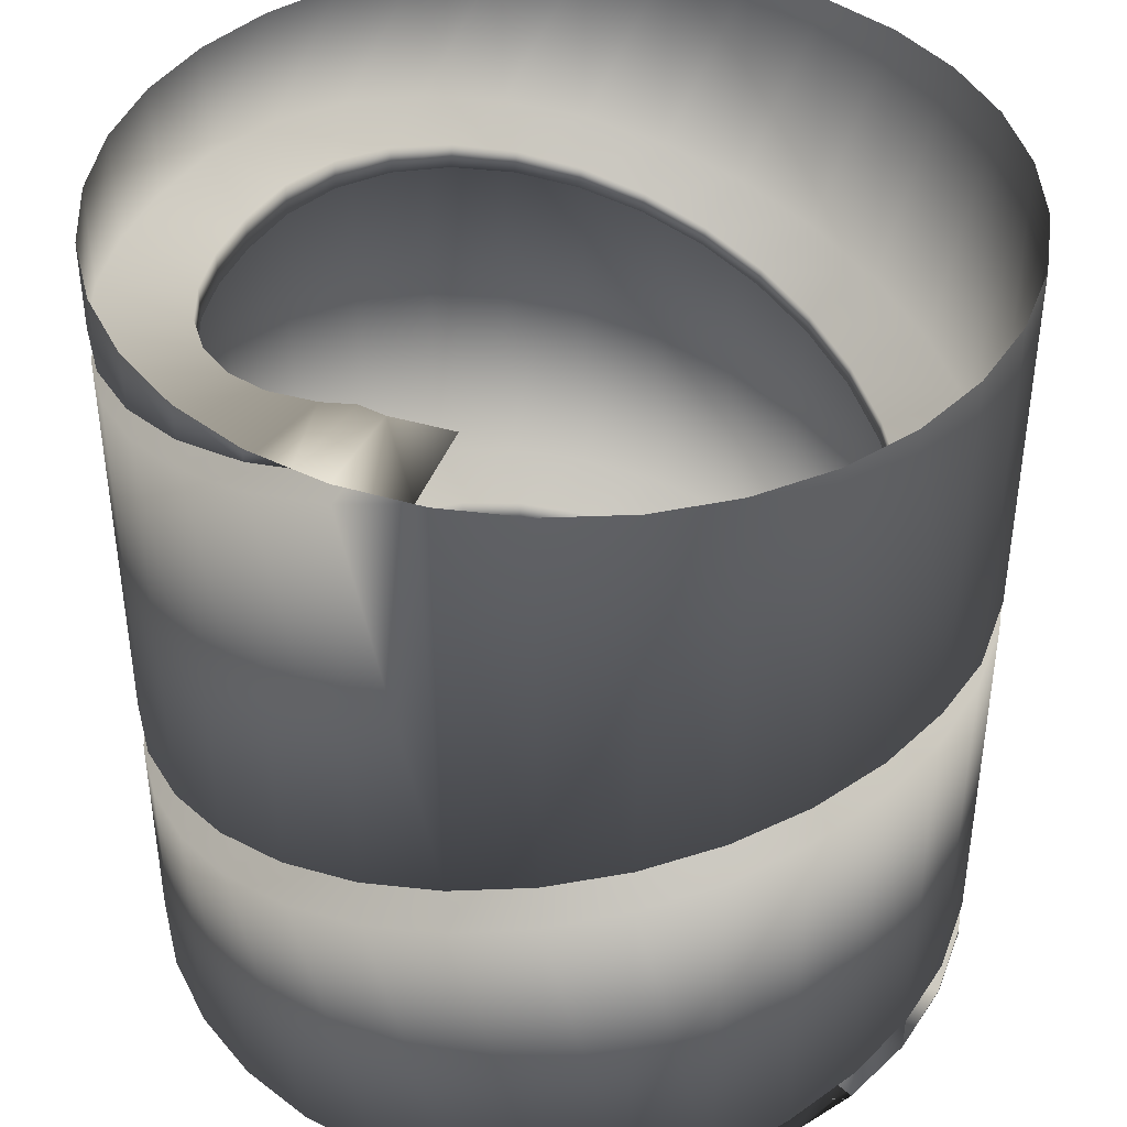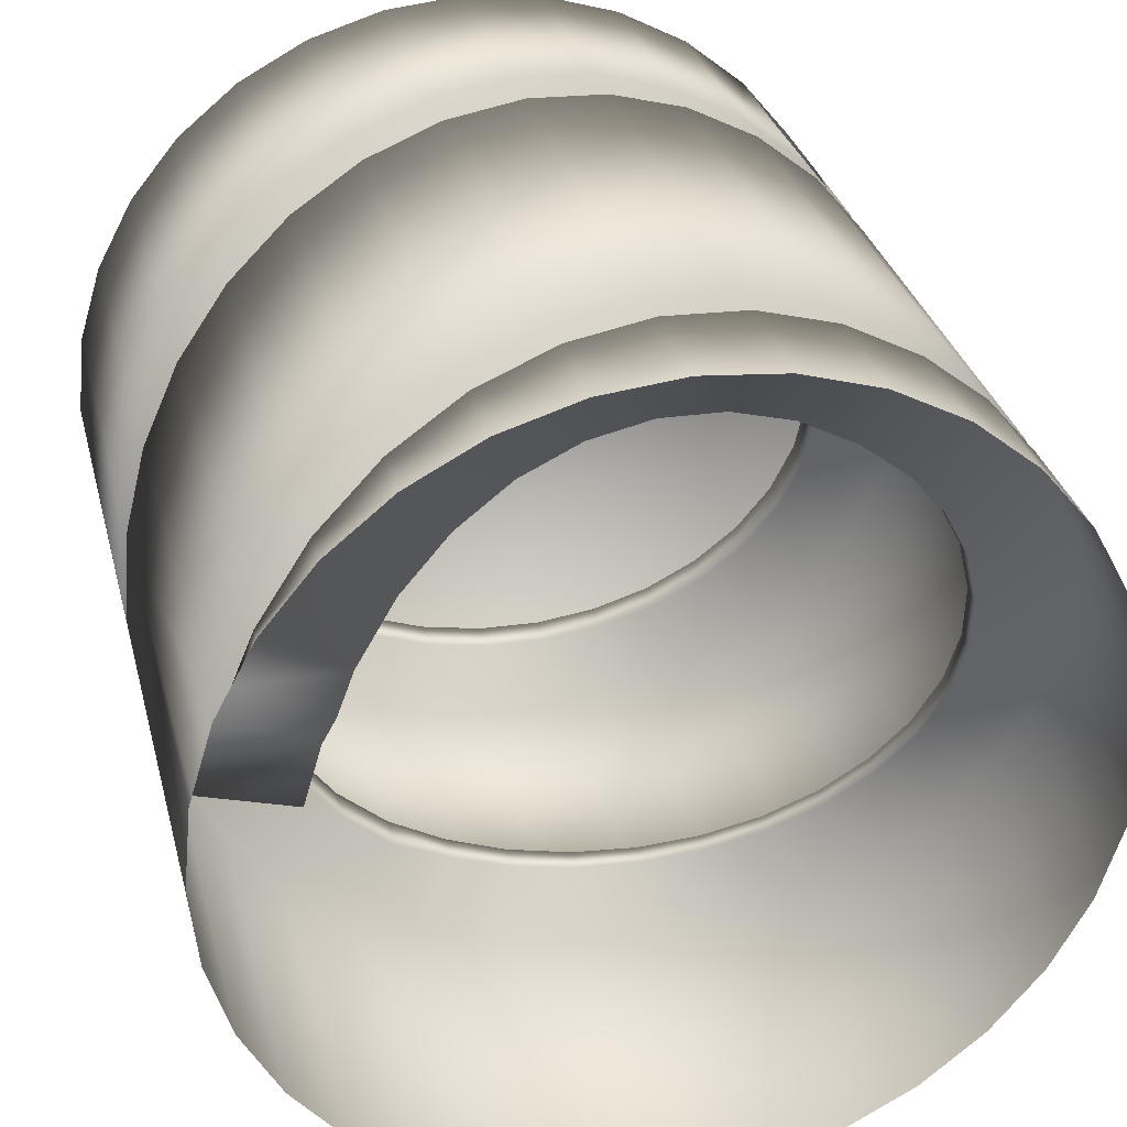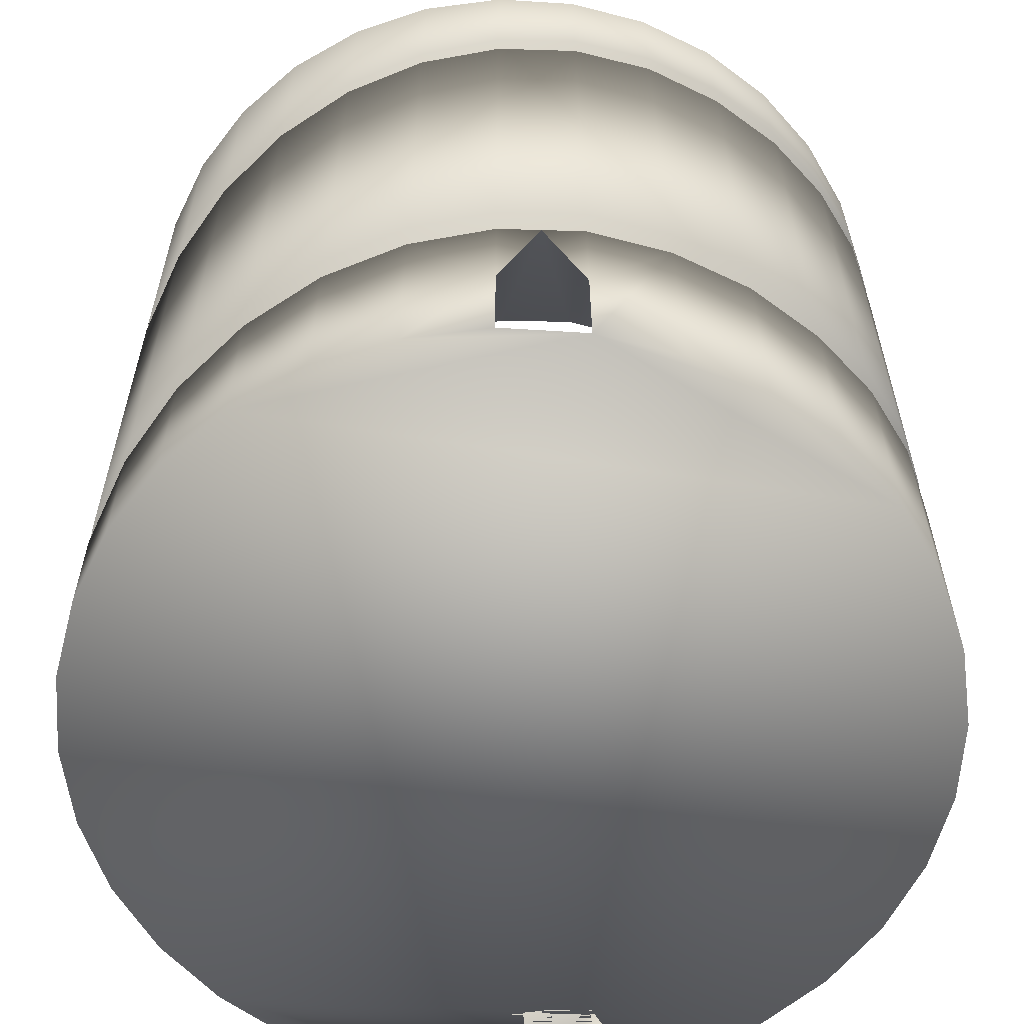
<metadata>
{"format":"obj","ext":"obj","renderer":"f3d","projection":"perspective","resolution":1024,"background":"white","views":[{"elev":41.7,"azim":92.9,"up":"+Y"},{"elev":31.6,"azim":166.2,"up":"+Z"},{"elev":-60.2,"azim":-54.3,"up":"+Y"}]}
</metadata>
<code>
g Cylinder_Mesh
v 0.01254 -7.86 -7.876
v 0.01254 7.893 -7.876
v 1.549 -7.86 -7.725
v 1.549 7.893 -7.725
v 3.027 -7.86 -7.276
v 3.027 7.893 -7.276
v 4.388 -7.86 -6.549
v 4.388 7.893 -6.549
v 5.582 -7.86 -5.569
v 5.582 7.893 -5.569
v 6.562 -7.86 -4.375
v 6.562 7.893 -4.375
v 7.289 -7.86 -3.014
v 7.289 7.893 -3.014
v 7.738 -7.86 -1.536
v 7.738 7.893 -1.536
v 7.889 -7.86 0.000454
v 7.889 7.893 0.000454
v 7.738 -7.86 1.537
v 7.738 7.893 1.537
v 7.289 -7.86 3.015
v 7.289 7.893 3.015
v 6.562 -7.86 4.376
v 6.562 7.893 4.376
v 5.582 -7.86 5.57
v 5.582 7.893 5.57
v 4.388 -7.86 6.549
v 4.388 7.893 6.549
v 3.027 -7.86 7.277
v 3.027 7.893 7.277
v 1.549 -7.86 7.726
v 1.549 7.893 7.726
v 0.01254 -7.86 7.877
v 0.01254 7.893 7.877
v -1.524 -7.86 7.726
v -1.524 7.893 7.726
v -3.002 -7.86 7.277
v -3.002 7.893 7.277
v -4.363 -7.86 6.549
v -4.363 7.893 6.549
v -5.557 -7.86 5.57
v -5.557 7.893 5.57
v -6.536 -7.86 4.376
v -6.536 7.893 4.376
v -7.264 -7.86 3.015
v -7.264 7.893 3.015
v -7.713 -7.86 1.537
v -7.713 7.893 1.537
v -7.864 -7.86 0.000454
v -7.864 7.893 0.000454
v -7.713 -7.86 -1.536
v -7.713 7.893 -1.536
v -7.264 -7.86 -3.014
v -7.264 7.893 -3.014
v -6.536 -7.86 -4.375
v -6.536 7.893 -4.375
v -5.557 -7.86 -5.569
v -5.557 7.893 -5.569
v -4.363 -7.86 -6.549
v -4.363 7.893 -6.549
v -3.002 -7.86 -7.276
v -3.002 7.893 -7.276
v -1.524 -7.86 -7.725
v -1.524 7.893 -7.725
v 3.027 -7.825 -7.276
v -1.524 -7.284 -7.725
v -4.363 -6.635 -6.549
v -6.536 -5.866 -4.375
v -7.713 -5.095 -1.536
v -7.713 -4.439 1.537
v -6.536 -3.997 4.376
v 0.01254 -7.531 -7.876
v 1.549 -7.714 -7.725
v -3.002 -6.981 -7.276
v -5.557 -6.259 -5.569
v -7.264 -5.474 -3.014
v -7.864 -4.746 0.000454
v -7.264 -4.186 3.015
v -5.557 -3.879 5.57
v -4.363 1.649 -6.549
v -3.002 1.219 -7.276
v -6.536 2.601 -4.375
v -5.557 2.116 -5.569
v -7.713 3.554 -1.536
v -4.363 5.093 6.549
v 0.01254 0.5333 -7.876
v -7.264 3.087 -3.014
v -7.713 4.362 1.537
v 4.388 0.1155 -6.549
v -7.864 3.985 0.000454
v -6.536 4.902 4.376
v 3.027 0.1627 -7.276
v -7.264 4.672 3.015
v -1.524 0.8424 -7.725
v -5.557 5.045 5.57
v 1.549 0.3038 -7.725
v 0.01254 -3.706 7.877
v 3.027 -3.193 7.277
v 5.582 -2.486 5.57
v 7.289 -1.692 3.015
v 7.889 -0.9332 0.000454
v 7.289 -0.3241 -3.014
v 5.582 0.04241 -5.569
v -1.524 -3.864 7.726
v 1.549 -3.48 7.726
v 4.388 -2.858 6.549
v 6.562 -2.093 4.376
v 7.738 -1.301 1.537
v 7.738 -0.6034 -1.536
v 6.562 -0.106 -4.375
v -3.002 -3.885 7.277
v -4.363 -3.89 6.549
v -1.524 5.144 7.726
v 0.01254 5.3 7.877
v 6.562 7.057 4.376
v 7.289 7.509 3.015
v 7.674 7.893 1.747
v 4.388 6.207 6.549
v 5.582 6.617 5.57
v 1.549 5.535 7.726
v 3.027 5.842 7.277
v -3.002 5.074 7.277
v 4.388 -7.124 -6.549
v -4.363 -3.09 6.549
v -7.864 -4.069 0.000454
v -6.536 -3.281 4.376
v 3.027 -7.105 -7.276
v -7.264 -3.485 3.015
v -1.524 -6.604 -7.725
v -5.557 -3.148 5.57
v 1.549 -7.008 -7.725
v -4.363 -5.971 -6.549
v -3.002 -6.31 -7.276
v -6.536 -5.206 -4.375
v -5.557 -5.598 -5.569
v -7.713 -4.427 -1.536
v -7.264 -4.811 -3.014
v -7.713 -3.751 1.537
v 0.01254 -6.839 -7.876
v -6.536 5.431 4.376
v -4.363 5.713 6.549
v 0.01254 1.024 -7.876
v 3.027 0.7399 -7.276
v -4.363 2.051 -6.549
v -7.264 5.159 3.015
v -7.264 3.474 -3.014
v -3.002 1.643 -7.276
v -3.002 5.712 7.277
v -1.524 1.297 -7.725
v -7.713 4.814 1.537
v -6.536 2.984 -4.375
v -5.557 5.618 5.57
v -5.557 2.504 -5.569
v 1.549 0.8361 -7.725
v -7.864 4.407 0.000454
v -7.713 3.954 -1.536
v 4.388 -1.79 6.549
v 7.289 -0.6391 3.015
v -3.002 -3.036 7.277
v 6.562 -1.025 4.376
v 7.889 0.06386 0.000454
v 7.738 -0.2716 1.537
v 7.289 0.5888 -3.014
v 7.738 0.3544 -1.536
v 5.582 0.8557 -5.569
v 0.01254 -2.71 7.877
v 6.562 0.7581 -4.375
v -1.524 -2.908 7.726
v 3.027 -2.14 7.277
v 4.388 0.8779 -6.549
v 1.549 -2.451 7.726
v 5.582 -1.413 5.57
v 3.027 6.466 7.277
v 0.01254 5.936 7.877
v 1.549 6.167 7.726
v -1.524 5.783 7.726
v 6.972 7.893 3.609
v 5.582 7.22 5.57
v 6.562 7.646 4.376
v 4.388 6.821 6.549
v 3.569 -7.124 -5.015
v 3.569 -7.86 -5.015
v 5.438 7.893 2.789
v 5.682 7.893 2.349
v 2.365 -7.105 -5.668
v 2.356 -7.825 -5.672
v -1.167 -6.604 -6.022
v -1.204 -7.284 -6.015
v -3.377 -5.971 -5.116
v -3.418 -6.635 -5.089
v -5.075 -5.206 -3.432
v -5.106 -5.866 -3.387
v -6.002 -4.427 -1.222
v -6.012 -5.095 -1.172
v -6.011 -3.751 1.178
v -6.003 -4.439 1.217
v -5.097 -3.281 3.4
v -5.084 -3.997 3.419
v 1.219 -7.008 -6.017
v 1.2 -7.714 -6.021
v -2.316 -6.31 -5.678
v -2.357 -6.981 -5.661
v -4.309 -5.598 -4.358
v -4.346 -6.259 -4.32
v -5.647 -4.811 -2.373
v -5.668 -5.474 -2.324
v -6.125 -4.069 -0.02323
v -6.125 -4.746 0.0231
v -5.664 -3.485 2.334
v -5.652 -4.186 2.363
v -4.332 -3.148 4.335
v -4.324 -3.879 4.343
v -0.002753 -7.531 -6.137
v -3.373 2.051 -5.119
v -3.423 1.649 -5.085
v -2.312 1.643 -5.68
v -2.362 1.219 -5.659
v -5.072 2.984 -3.437
v -5.109 2.601 -3.382
v -4.305 2.504 -4.362
v -4.35 2.116 -4.316
v -6.001 3.954 -1.228
v -6.013 3.554 -1.167
v -3.4 5.713 5.101
v -3.396 5.093 5.104
v -5.645 3.474 -2.379
v -5.67 3.087 -2.318
v -6.012 4.814 1.172
v -6.002 4.362 1.221
v 3.419 0.8779 -5.105
v 3.419 0.1155 -5.105
v -6.125 4.407 -0.02939
v -6.125 3.985 0.02807
v -5.099 5.431 3.397
v -5.083 4.902 3.421
v 2.36 0.7399 -5.67
v 2.355 0.1627 -5.672
v -5.666 5.159 2.329
v -5.65 4.672 2.366
v -1.164 1.297 -6.023
v -1.208 0.8424 -6.014
v -4.334 5.618 4.333
v -4.322 5.045 4.345
v 1.219 0.8361 -6.017
v 1.197 0.3038 -6.021
v -0.006586 0.5333 -6.137
v -0.003262 -2.71 6.138
v 0.02623 -3.706 6.138
v 2.34 -2.14 5.679
v 2.381 -3.193 5.662
v 4.334 -1.413 4.359
v 4.371 -2.486 4.321
v 5.673 -0.6391 2.373
v 5.693 -1.692 2.324
v 6.15 0.06386 0.02245
v 6.15 -0.9332 -0.02359
v 5.688 0.5888 -2.335
v 5.676 -0.3241 -2.364
v 4.355 0.8557 -4.336
v 4.347 0.04241 -4.345
v -1.196 -2.908 6.017
v -1.178 -3.864 6.021
v 1.191 -2.451 6.024
v 1.228 -3.48 6.016
v 3.401 -1.79 5.117
v 3.443 -2.858 5.09
v 5.101 -1.025 3.432
v 5.131 -2.093 3.387
v 6.027 -0.2716 1.222
v 6.037 -1.301 1.172
v 6.035 0.3544 -1.179
v 6.028 -0.6034 -1.217
v 5.121 0.7581 -3.401
v 5.108 -0.106 -3.42
v -2.342 -3.036 5.668
v -2.335 -3.885 5.671
v -3.4 -3.09 5.101
v -3.397 -3.89 5.103
v -1.192 5.783 6.018
v -1.177 5.144 6.021
v -0.00074 5.936 6.138
v 0.0265 5.3 6.138
v 5.099 7.646 3.435
v 5.133 7.057 3.385
v 5.695 7.509 2.321
v 6.009 7.893 1.243
v 3.401 6.821 5.118
v 3.445 6.207 5.088
v 4.332 7.22 4.36
v 4.373 6.617 4.319
v 1.192 6.167 6.023
v 1.229 5.535 6.016
v 2.34 6.466 5.679
v 2.383 5.842 5.662
v -2.338 5.712 5.669
v -2.334 5.074 5.671
v 0.02656 -6.839 -6.137
v 0.0284 1.024 -6.137
v 7.457 -7.86 -2.461
v 5.582 -7.215 -5.569
v 6.562 -7.415 -4.375
v 7.289 -7.715 -3.014
v 3.732 -7.108 -4.933
v 3.732 -7.845 -4.933
v 4.347 -7.86 -4.334
v 4.354 -7.215 -4.326
v 5.109 -7.86 -3.405
v 5.119 -7.415 -3.39
v 5.676 -7.86 -2.345
v 5.685 -7.715 -2.323
v 5.785 -7.86 -1.954
v -5.557 -5.87 5.57
v -6.536 -5.929 4.376
v -6.047 -3.938 4.973
f 1 73 3
f 3 65 5
f 5 65 7
f 300 303 123
f 9 304 305
f 9 307 11
f 299 310 302
f 15 101 17
f 17 108 19
f 19 100 21
f 21 107 23
f 23 99 25
f 25 106 27
f 27 98 29
f 29 105 31
f 31 97 33
f 33 104 35
f 35 111 37
f 37 112 39
f 112 312 41
f 79 314 312
f 313 78 45
f 45 70 47
f 47 77 49
f 49 69 51
f 51 76 53
f 53 68 55
f 55 75 57
f 57 67 59
f 59 74 61
f 61 66 63
f 63 72 1
f 3 33 49
f 177 283 183
f 68 204 75
f 155 228 150
f 180 289 178
f 69 206 76
f 144 220 153
f 176 281 174
f 70 208 77
f 140 242 152
f 71 210 78
f 7 181 123
f 147 214 144
f 73 186 65
f 145 234 140
f 149 216 147
f 150 238 145
f 118 294 121
f 142 240 149
f 119 288 118
f 88 233 90
f 115 290 119
f 96 237 92
f 122 225 85
f 83 215 80
f 158 269 162
f 116 284 115
f 90 223 84
f 163 273 167
f 117 285 116
f 95 235 91
f 168 247 166
f 113 296 122
f 86 245 96
f 143 230 236
f 120 282 114
f 80 217 81
f 124 275 159
f 114 280 113
f 84 227 87
f 171 249 169
f 121 292 120
f 91 239 93
f 160 253 158
f 85 243 95
f 164 257 163
f 81 241 94
f 166 263 171
f 87 219 82
f 172 267 160
f 93 229 88
f 161 271 164
f 92 231 89
f 165 230 170
f 117 184 286
f 94 246 86
f 159 261 168
f 82 221 83
f 157 251 172
f 126 93 128
f 136 87 137
f 132 81 133
f 139 96 131
f 130 91 126
f 125 84 136
f 135 80 132
f 131 92 127
f 138 90 125
f 134 83 135
f 129 86 139
f 127 89 123
f 124 95 130
f 137 82 134
f 133 94 129
f 128 88 138
f 149 2 142
f 145 48 150
f 147 64 149
f 140 46 145
f 144 62 147
f 152 44 140
f 153 60 144
f 150 50 155
f 151 58 153
f 141 38 40
f 146 56 151
f 141 42 152
f 156 54 146
f 142 4 154
f 155 52 156
f 154 6 143
f 157 121 169
f 165 12 167
f 161 20 162
f 172 118 157
f 168 122 159
f 170 10 165
f 164 18 161
f 160 119 172
f 171 114 166
f 163 16 164
f 158 115 160
f 169 120 171
f 159 85 124
f 170 6 8
f 166 113 168
f 167 14 163
f 162 117 116
f 174 36 176
f 178 28 180
f 175 34 174
f 180 30 173
f 176 38 148
f 173 32 175
f 179 26 178
f 200 185 186
f 198 209 210
f 196 207 208
f 194 205 206
f 192 203 204
f 190 201 202
f 188 297 213
f 213 199 200
f 186 181 182
f 212 197 198
f 210 195 196
f 208 193 194
f 206 191 192
f 204 189 190
f 202 187 188
f 219 220 221
f 241 298 246
f 231 236 230
f 239 228 229
f 227 218 219
f 217 240 241
f 225 242 243
f 235 238 239
f 223 226 227
f 215 216 217
f 246 244 245
f 243 234 235
f 233 222 223
f 221 214 215
f 245 236 237
f 229 232 233
f 248 261 262
f 231 259 260
f 274 257 258
f 272 255 256
f 270 253 254
f 268 251 252
f 266 249 250
f 264 247 248
f 260 273 274
f 258 271 272
f 256 269 270
f 254 267 268
f 252 265 266
f 250 263 264
f 262 275 276
f 276 277 278
f 278 211 212
f 294 291 292
f 282 279 280
f 292 281 282
f 280 295 296
f 285 286 184
f 285 183 283
f 225 295 224
f 284 289 290
f 290 287 288
f 288 293 294
f 153 218 151
f 67 202 74
f 174 291 175
f 141 295 148
f 66 213 72
f 173 287 180
f 151 226 146
f 72 200 73
f 148 279 176
f 152 224 141
f 7 186 182
f 175 293 173
f 146 222 156
f 314 212 198
f 178 283 179
f 154 298 142
f 78 196 70
f 97 262 104
f 156 232 155
f 77 194 69
f 89 260 103
f 143 244 154
f 76 192 68
f 110 258 102
f 75 190 67
f 109 256 101
f 74 188 66
f 108 254 100
f 128 197 126
f 107 252 99
f 137 193 136
f 106 250 98
f 133 189 132
f 105 248 97
f 131 297 139
f 103 274 110
f 126 211 130
f 102 272 109
f 136 207 125
f 101 270 108
f 132 203 135
f 100 268 107
f 127 199 131
f 99 266 106
f 125 195 138
f 98 264 105
f 177 184 22
f 135 191 134
f 139 187 129
f 123 185 127
f 104 276 111
f 130 277 124
f 111 278 112
f 134 205 137
f 112 212 79
f 169 265 157
f 129 201 133
f 167 259 165
f 138 209 128
f 162 255 161
f 304 306 305
f 302 109 15
f 123 103 300
f 300 110 301
f 301 102 302
f 305 308 307
f 307 310 309
f 309 310 311
f 301 306 300
f 299 309 311
f 123 304 7
f 302 308 301
f 11 309 13
f 181 304 303
f 181 303 123
f 313 314 71
f 179 177 24
f 1 72 73
f 3 73 65
f 300 306 303
f 9 7 304
f 9 305 307
f 299 311 310
f 15 109 101
f 17 101 108
f 19 108 100
f 21 100 107
f 23 107 99
f 25 99 106
f 27 106 98
f 29 98 105
f 31 105 97
f 33 97 104
f 35 104 111
f 37 111 112
f 41 39 112
f 112 79 312
f 45 43 313
f 313 71 78
f 45 78 70
f 47 70 77
f 49 77 69
f 51 69 76
f 53 76 68
f 55 68 75
f 57 75 67
f 59 67 74
f 61 74 66
f 63 66 72
f 63 1 3
f 3 5 7
f 7 9 11
f 11 13 299
f 299 15 17
f 17 19 21
f 21 23 25
f 25 27 29
f 29 31 33
f 33 35 37
f 37 39 41
f 41 43 45
f 45 47 49
f 49 51 53
f 53 55 57
f 57 59 61
f 61 63 3
f 3 7 11
f 11 299 17
f 17 21 25
f 25 29 33
f 33 37 41
f 41 45 49
f 49 53 57
f 57 61 3
f 3 11 17
f 17 25 33
f 33 41 49
f 49 57 3
f 3 17 33
f 177 179 283
f 68 192 204
f 155 232 228
f 180 287 289
f 69 194 206
f 144 214 220
f 176 279 281
f 70 196 208
f 140 234 242
f 71 198 210
f 7 182 181
f 147 216 214
f 73 200 186
f 145 238 234
f 149 240 216
f 150 228 238
f 118 288 294
f 142 298 240
f 119 290 288
f 88 229 233
f 115 284 290
f 96 245 237
f 122 296 225
f 83 221 215
f 158 253 269
f 116 285 284
f 90 233 223
f 163 257 273
f 117 286 285
f 95 243 235
f 168 261 247
f 113 280 296
f 86 246 245
f 143 170 230
f 120 292 282
f 80 215 217
f 124 277 275
f 114 282 280
f 84 223 227
f 171 263 249
f 121 294 292
f 91 235 239
f 160 267 253
f 85 225 243
f 164 271 257
f 81 217 241
f 166 247 263
f 87 227 219
f 172 251 267
f 93 239 229
f 161 255 271
f 92 237 231
f 165 259 230
f 117 22 184
f 94 241 246
f 159 275 261
f 82 219 221
f 157 265 251
f 126 91 93
f 136 84 87
f 132 80 81
f 139 86 96
f 130 95 91
f 125 90 84
f 135 83 80
f 131 96 92
f 138 88 90
f 134 82 83
f 129 94 86
f 127 92 89
f 124 85 95
f 137 87 82
f 133 81 94
f 128 93 88
f 149 64 2
f 145 46 48
f 147 62 64
f 140 44 46
f 144 60 62
f 152 42 44
f 153 58 60
f 150 48 50
f 151 56 58
f 141 148 38
f 146 54 56
f 141 40 42
f 156 52 54
f 142 2 4
f 155 50 52
f 154 4 6
f 157 118 121
f 165 10 12
f 161 18 20
f 172 119 118
f 168 113 122
f 170 8 10
f 164 16 18
f 160 115 119
f 171 120 114
f 163 14 16
f 158 116 115
f 169 121 120
f 159 122 85
f 170 143 6
f 166 114 113
f 167 12 14
f 116 158 162
f 162 20 117
f 174 34 36
f 178 26 28
f 175 32 34
f 180 28 30
f 176 36 38
f 173 30 32
f 179 24 26
f 200 199 185
f 198 197 209
f 196 195 207
f 194 193 205
f 192 191 203
f 190 189 201
f 188 187 297
f 213 297 199
f 186 185 181
f 212 211 197
f 210 209 195
f 208 207 193
f 206 205 191
f 204 203 189
f 202 201 187
f 219 218 220
f 241 240 298
f 231 237 236
f 239 238 228
f 227 226 218
f 217 216 240
f 225 224 242
f 235 234 238
f 223 222 226
f 215 214 216
f 246 298 244
f 243 242 234
f 233 232 222
f 221 220 214
f 245 244 236
f 229 228 232
f 248 247 261
f 231 230 259
f 274 273 257
f 272 271 255
f 270 269 253
f 268 267 251
f 266 265 249
f 264 263 247
f 260 259 273
f 258 257 271
f 256 255 269
f 254 253 267
f 252 251 265
f 250 249 263
f 262 261 275
f 276 275 277
f 278 277 211
f 294 293 291
f 282 281 279
f 292 291 281
f 280 279 295
f 283 284 285
f 285 184 183
f 225 296 295
f 284 283 289
f 290 289 287
f 288 287 293
f 153 220 218
f 67 190 202
f 174 281 291
f 141 224 295
f 66 188 213
f 173 293 287
f 151 218 226
f 72 213 200
f 148 295 279
f 152 242 224
f 7 65 186
f 175 291 293
f 146 226 222
f 198 71 314
f 314 79 212
f 178 289 283
f 154 244 298
f 78 210 196
f 97 248 262
f 156 222 232
f 77 208 194
f 89 231 260
f 143 236 244
f 76 206 192
f 110 274 258
f 75 204 190
f 109 272 256
f 74 202 188
f 108 270 254
f 128 209 197
f 107 268 252
f 137 205 193
f 106 266 250
f 133 201 189
f 105 264 248
f 131 199 297
f 103 260 274
f 126 197 211
f 102 258 272
f 136 193 207
f 101 256 270
f 132 189 203
f 100 254 268
f 127 185 199
f 99 252 266
f 125 207 195
f 98 250 264
f 177 183 184
f 135 203 191
f 139 297 187
f 123 181 185
f 104 262 276
f 130 211 277
f 111 276 278
f 134 191 205
f 112 278 212
f 169 249 265
f 129 187 201
f 167 273 259
f 138 195 209
f 162 269 255
f 304 303 306
f 15 299 302
f 302 102 109
f 123 89 103
f 300 103 110
f 301 110 102
f 305 306 308
f 307 308 310
f 301 308 306
f 299 13 309
f 123 303 304
f 302 310 308
f 11 307 309
f 181 182 304

</code>
